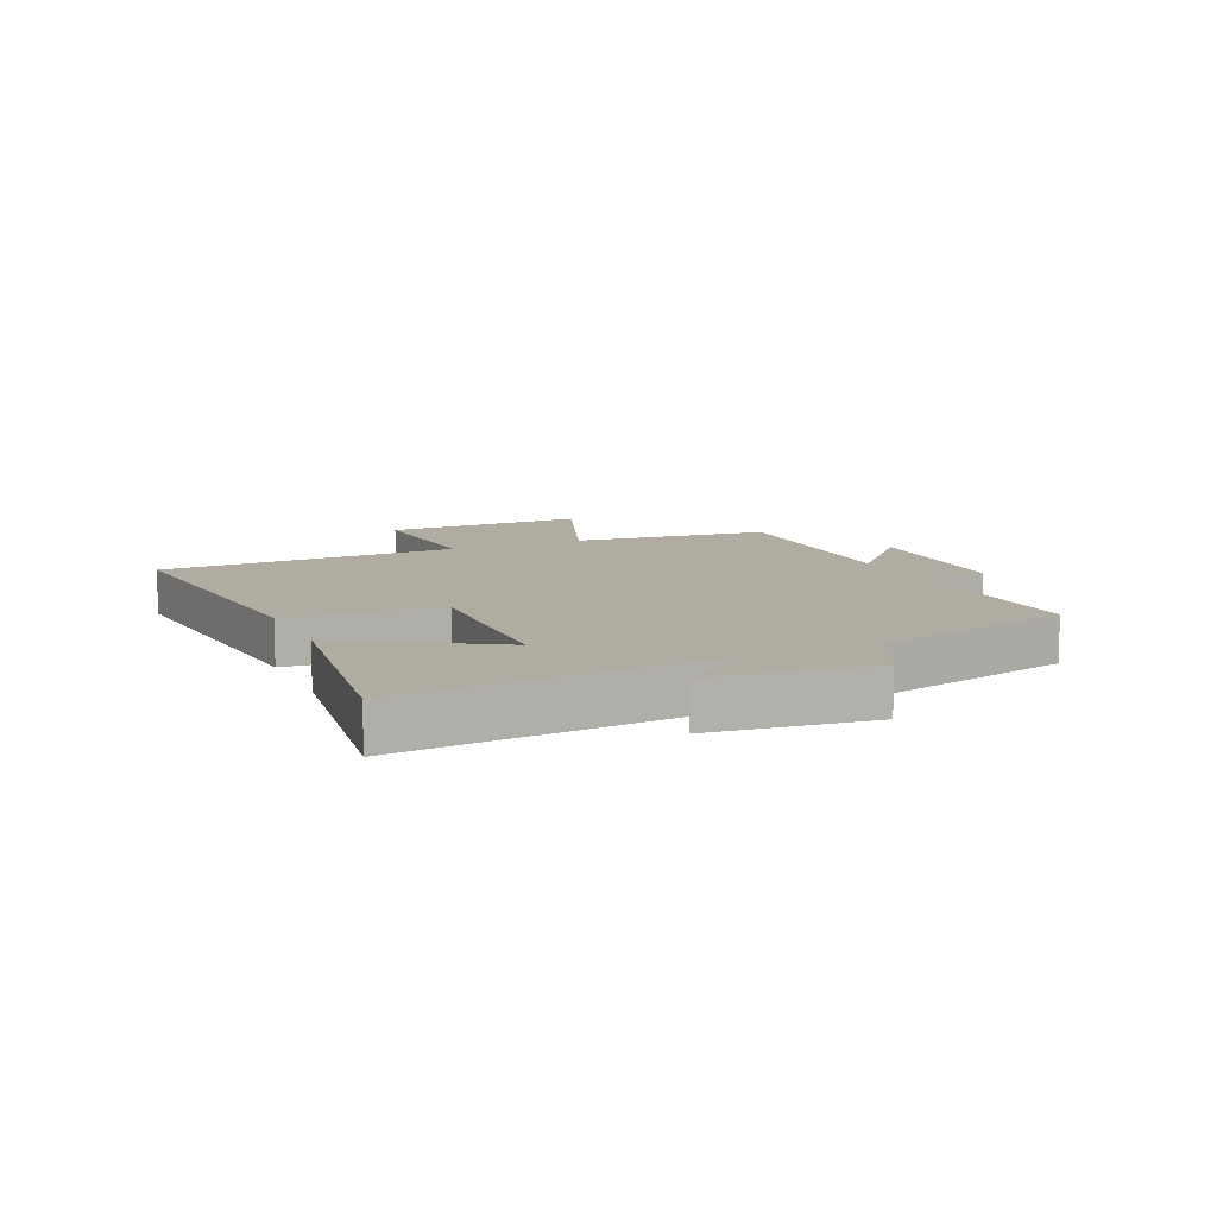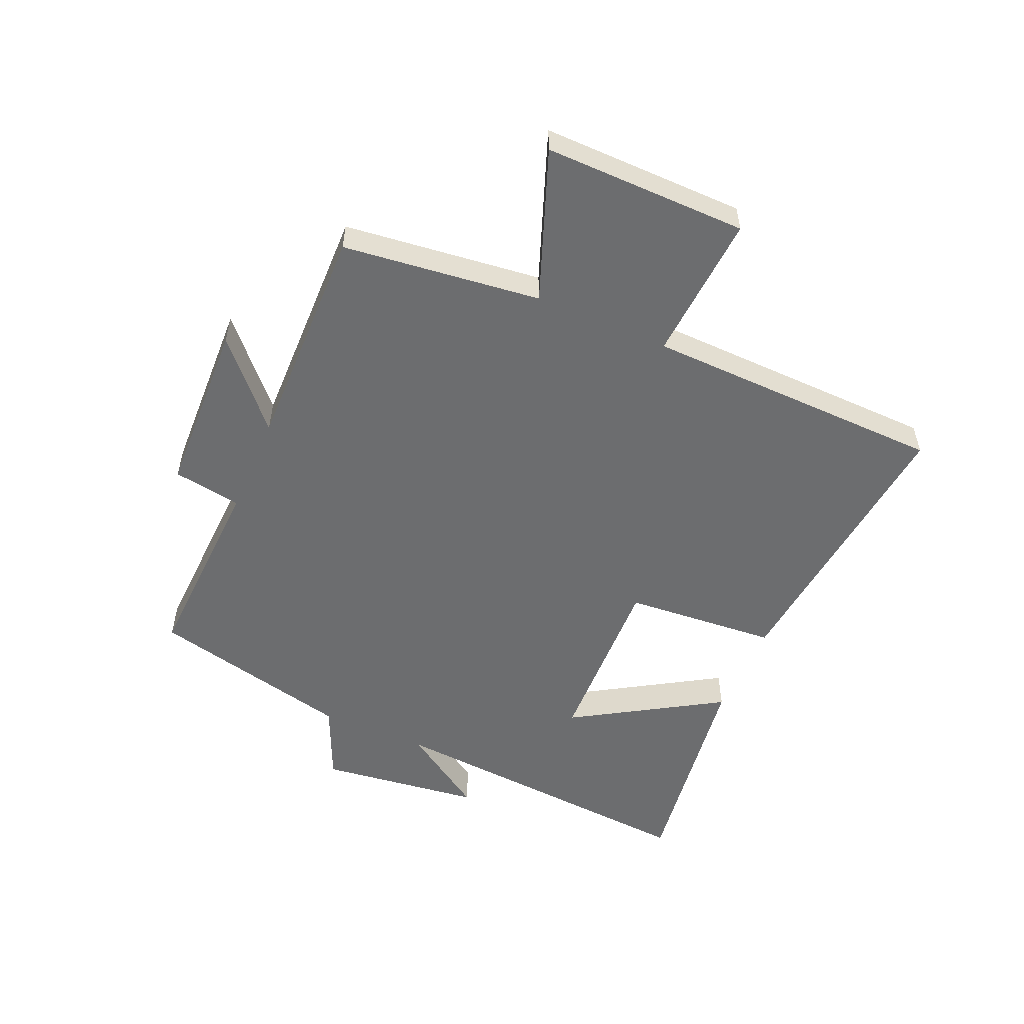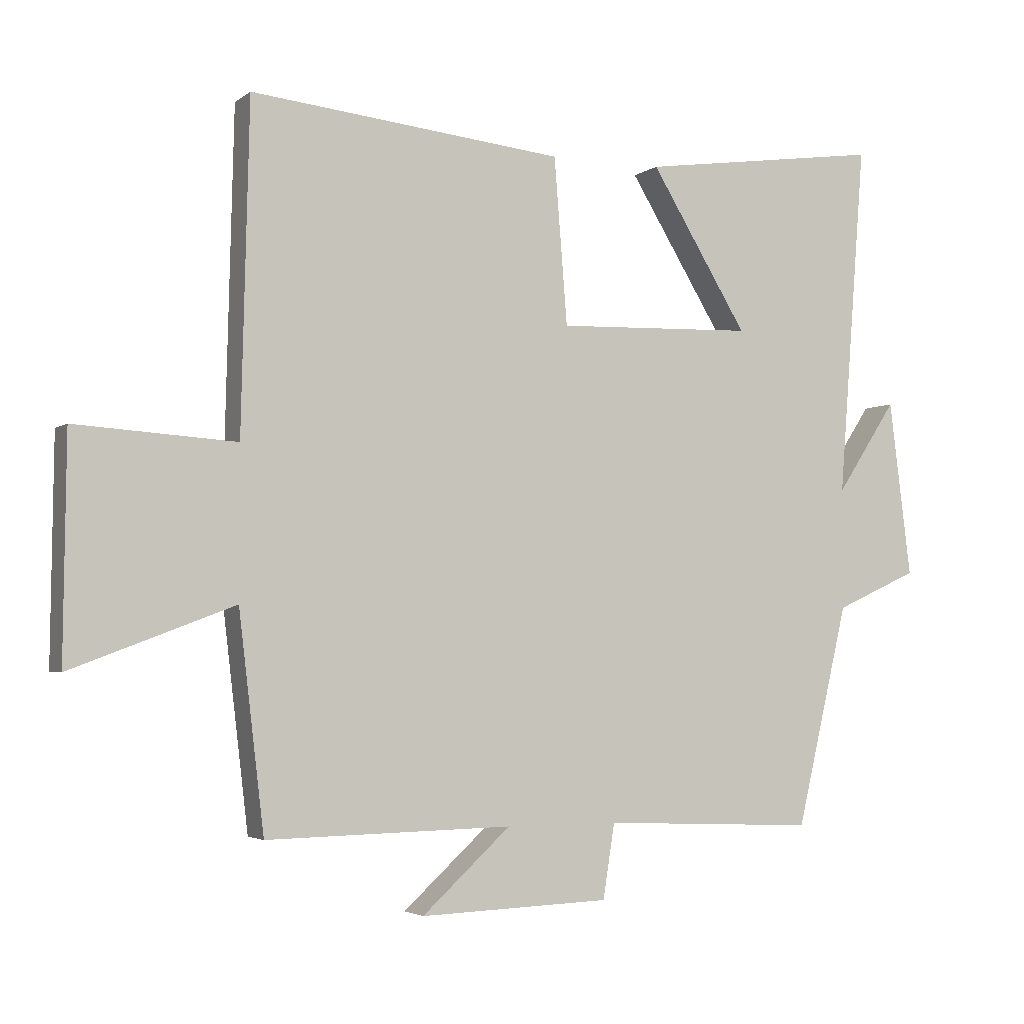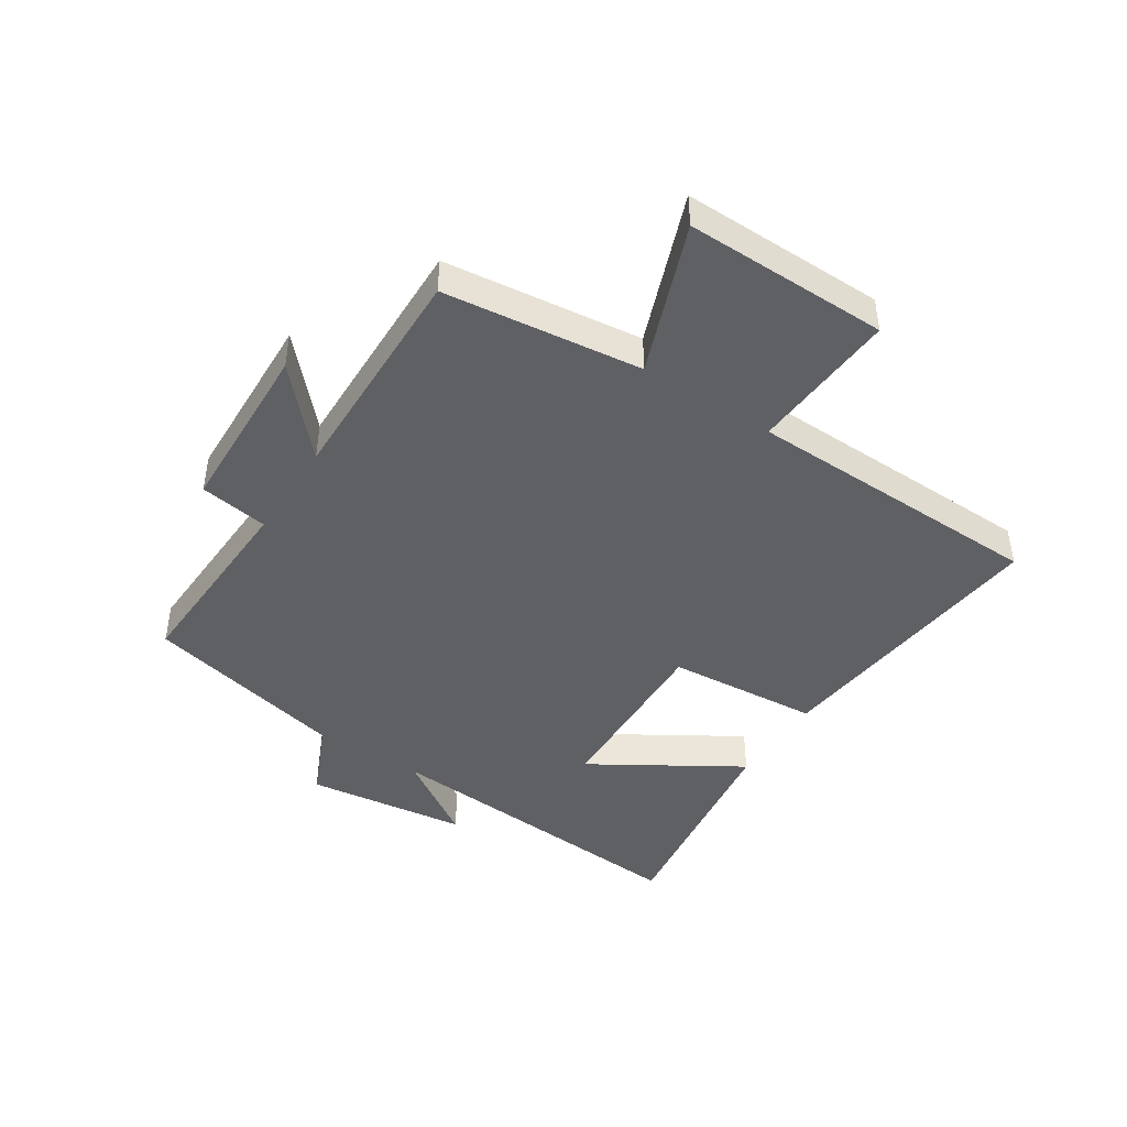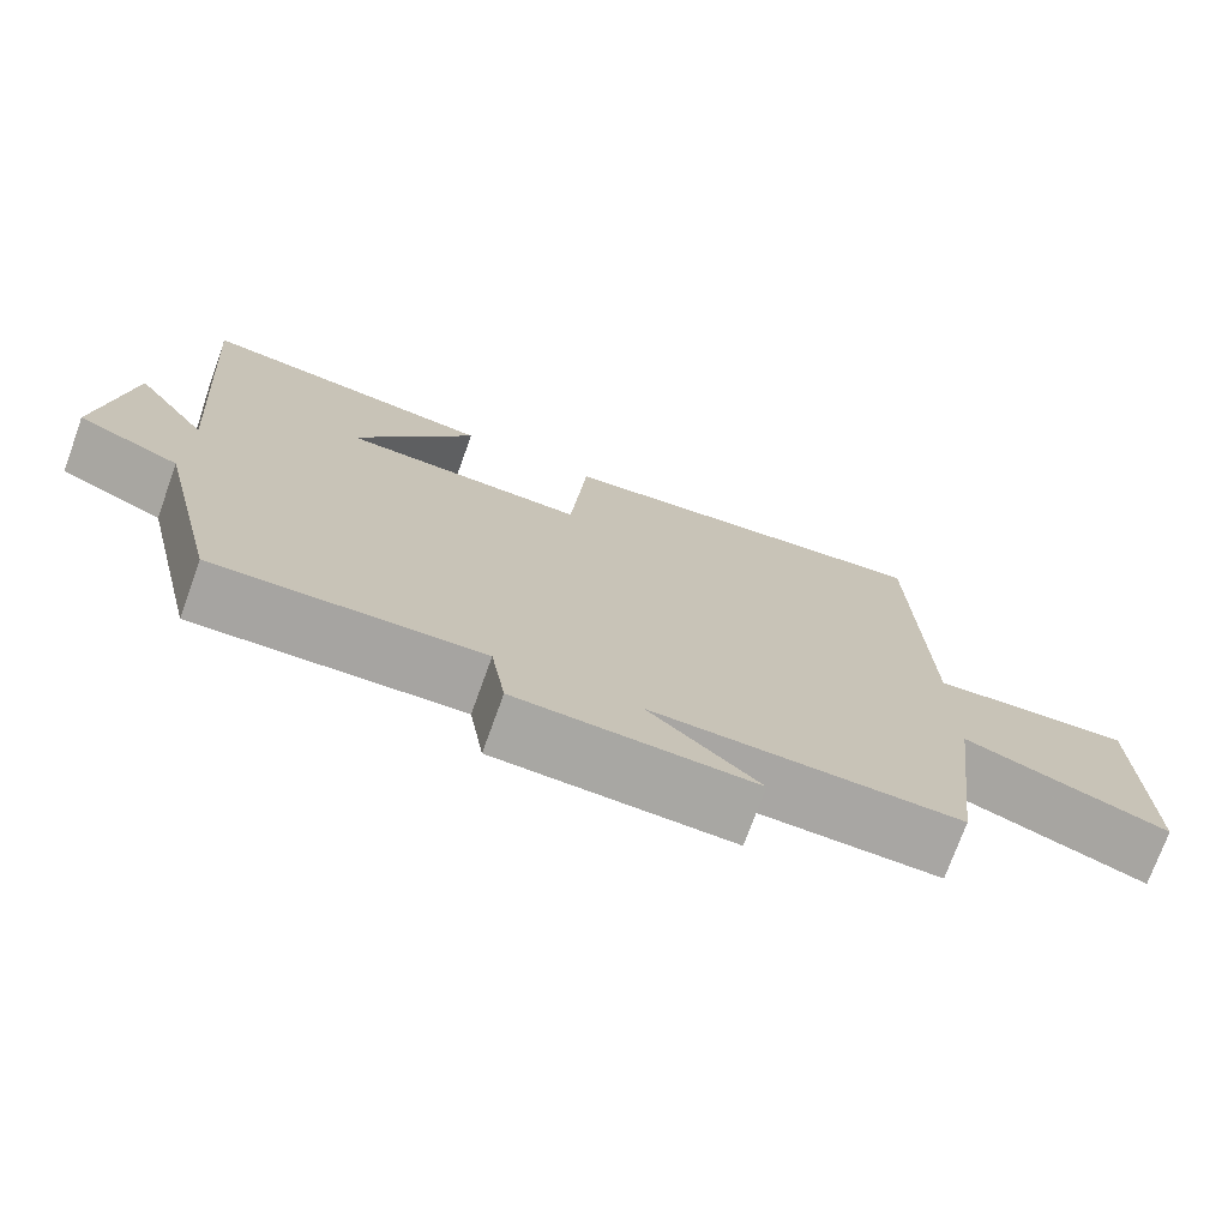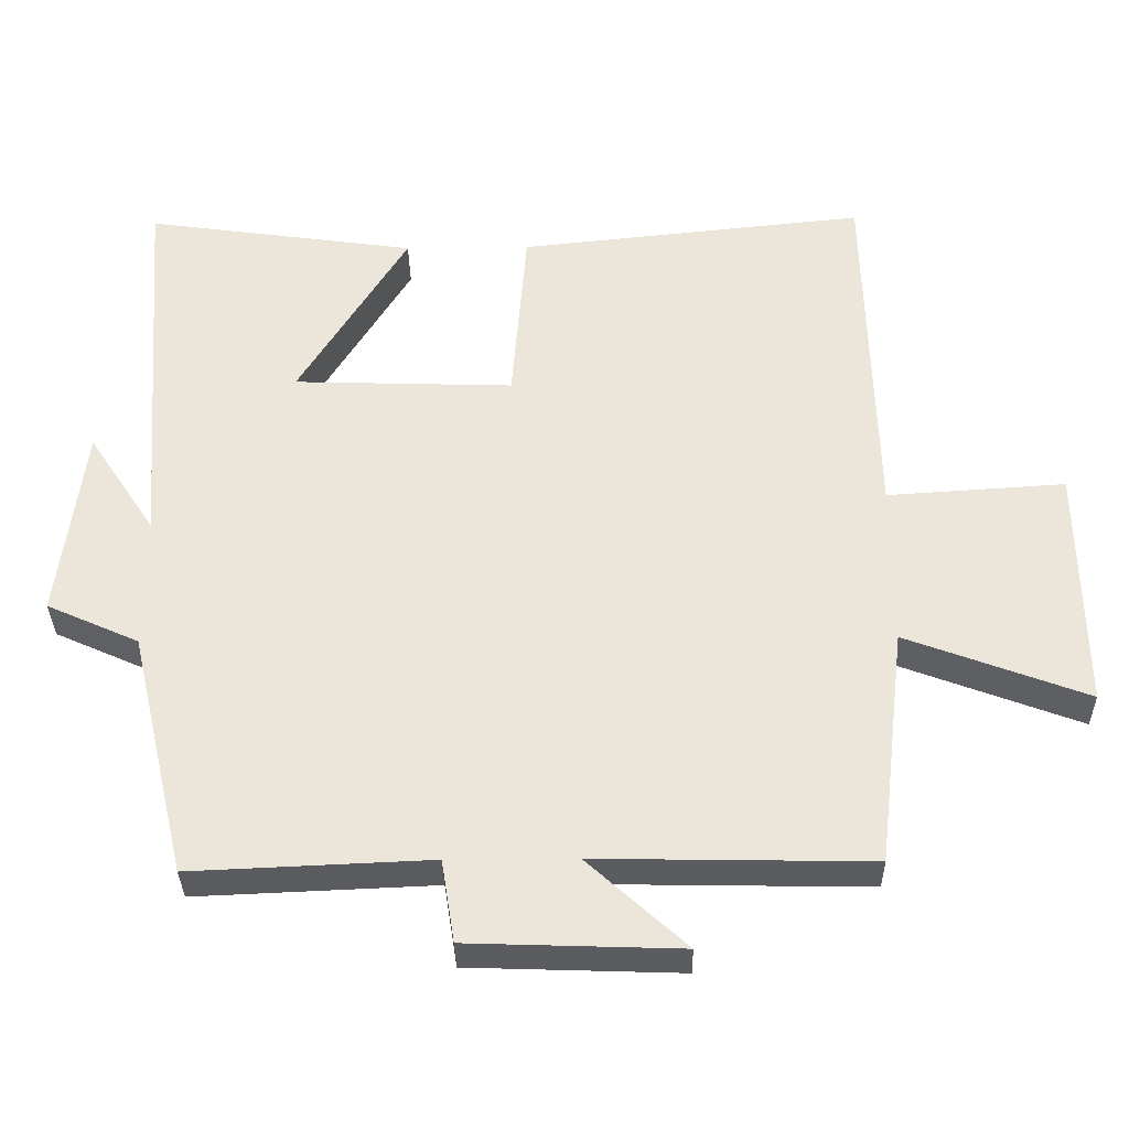
<metadata>
{"format":"obj","ext":"obj","renderer":"f3d","projection":"perspective","resolution":1024,"background":"white","views":[{"elev":10.2,"azim":65.7,"up":"+Y"},{"elev":-53.9,"azim":-113.5,"up":"+Y"},{"elev":-3.4,"azim":-25.1,"up":"+Z"},{"elev":-44.2,"azim":-122.9,"up":"+Y"},{"elev":-74.1,"azim":160.1,"up":"+Z"},{"elev":-33.8,"azim":-179.1,"up":"+Z"}]}
</metadata>
<code>
v 0.542 0.07 0.553
v 0.5 0.07 0.011
v 0.593 0.07 0.152
v 0.627 0.07 -0.118
v 0.5 0.07 -0.175
v 0.42 0.07 -0.514
v 0.091 0.07 -0.5
v 0.073 0.07 -0.614
v -0.219 0.07 -0.624
v -0.083 0.07 -0.5
v -0.461 0.07 -0.507
v -0.5 0.07 -0.178
v -0.75 0.07 -0.272
v -0.746 0.07 0.066
v -0.5 0.07 0.05
v -0.488 0.07 0.55
v -0.007 0.07 0.5
v 0.013 0.07 0.245
v 0.317 0.07 0.255
v 0.167 0.07 0.5
v 0.542 0 0.553
v 0.5 0 0.011
v 0.593 0 0.152
v 0.627 0 -0.118
v 0.5 0 -0.175
v 0.42 0 -0.514
v 0.091 0 -0.5
v 0.073 0 -0.614
v -0.219 0 -0.624
v -0.083 0 -0.5
v -0.461 0 -0.507
v -0.5 0 -0.178
v -0.75 0 -0.272
v -0.746 0 0.066
v -0.5 0 0.05
v -0.488 0 0.55
v -0.007 0 0.5
v 0.013 0 0.245
v 0.317 0 0.255
v 0.167 0 0.5
f 19 20 1 2
f 18 19 2
f 15 16 17 18
f 15 18 2
f 12 13 14 15
f 10 11 12 15
f 10 15 2
f 7 8 9 10
f 7 10 2
f 5 6 7 2
f 2 3 4 5
f 22 21 40 39
f 22 39 38
f 38 37 36 35
f 22 38 35
f 35 34 33 32
f 35 32 31 30
f 22 35 30
f 30 29 28 27
f 22 30 27
f 22 27 26 25
f 25 24 23 22
f 1 21 22 2
f 2 22 23 3
f 3 23 24 4
f 4 24 25 5
f 5 25 26 6
f 6 26 27 7
f 7 27 28 8
f 8 28 29 9
f 9 29 30 10
f 10 30 31 11
f 11 31 32 12
f 12 32 33 13
f 13 33 34 14
f 14 34 35 15
f 15 35 36 16
f 16 36 37 17
f 17 37 38 18
f 18 38 39 19
f 19 39 40 20
f 20 40 21 1

</code>
